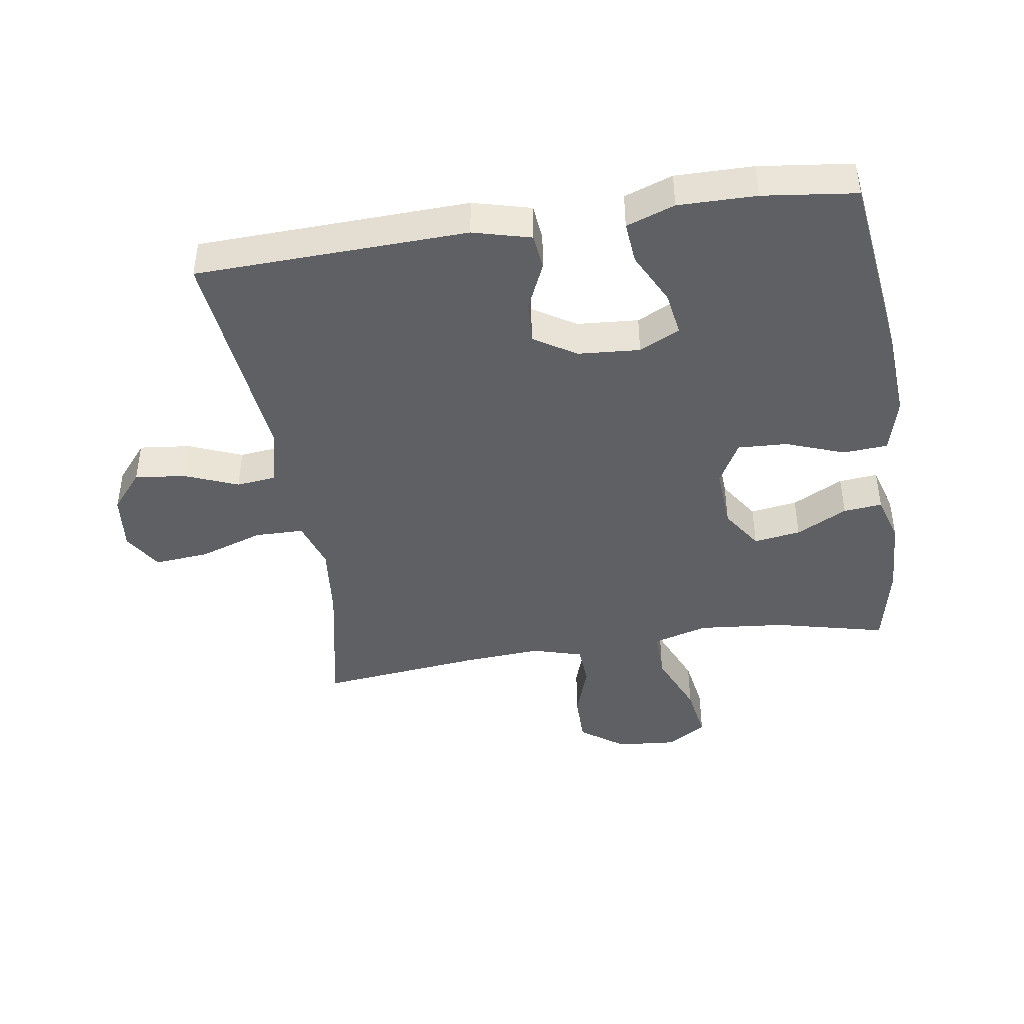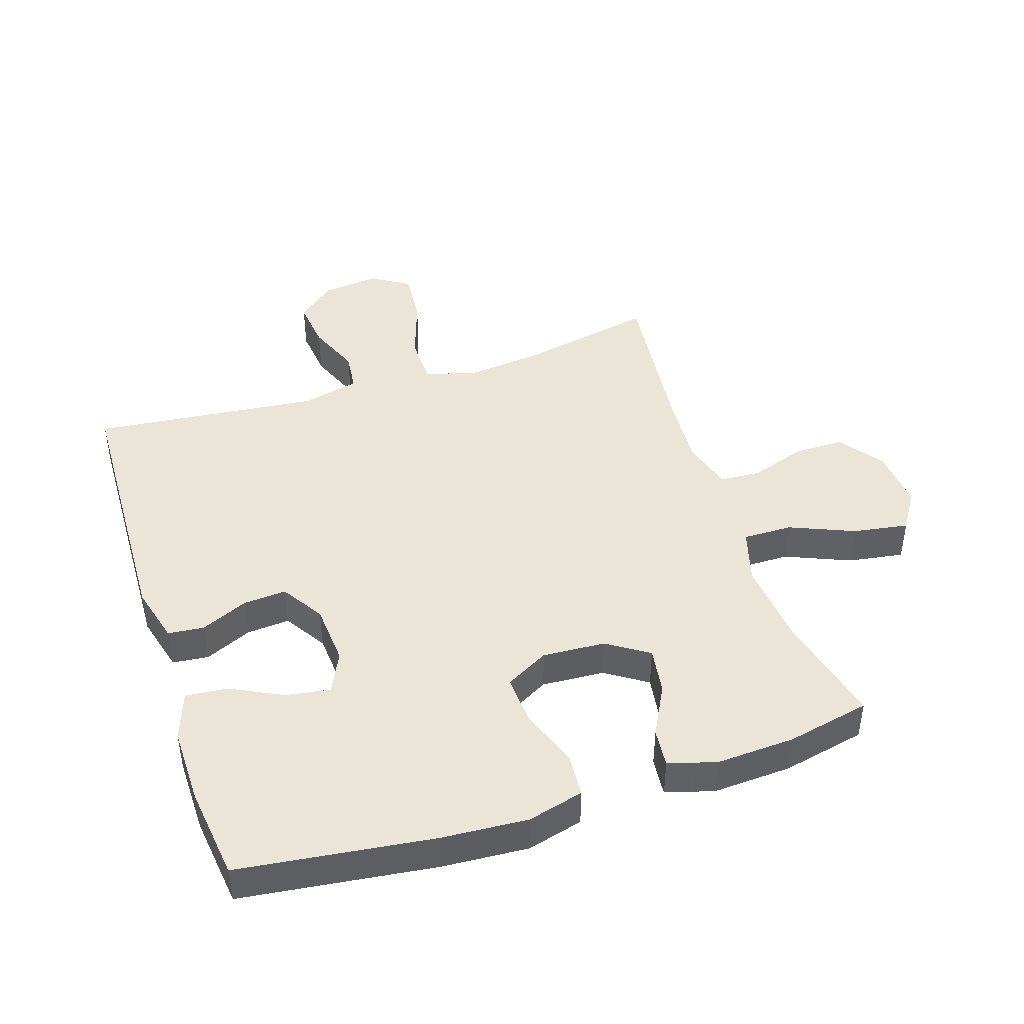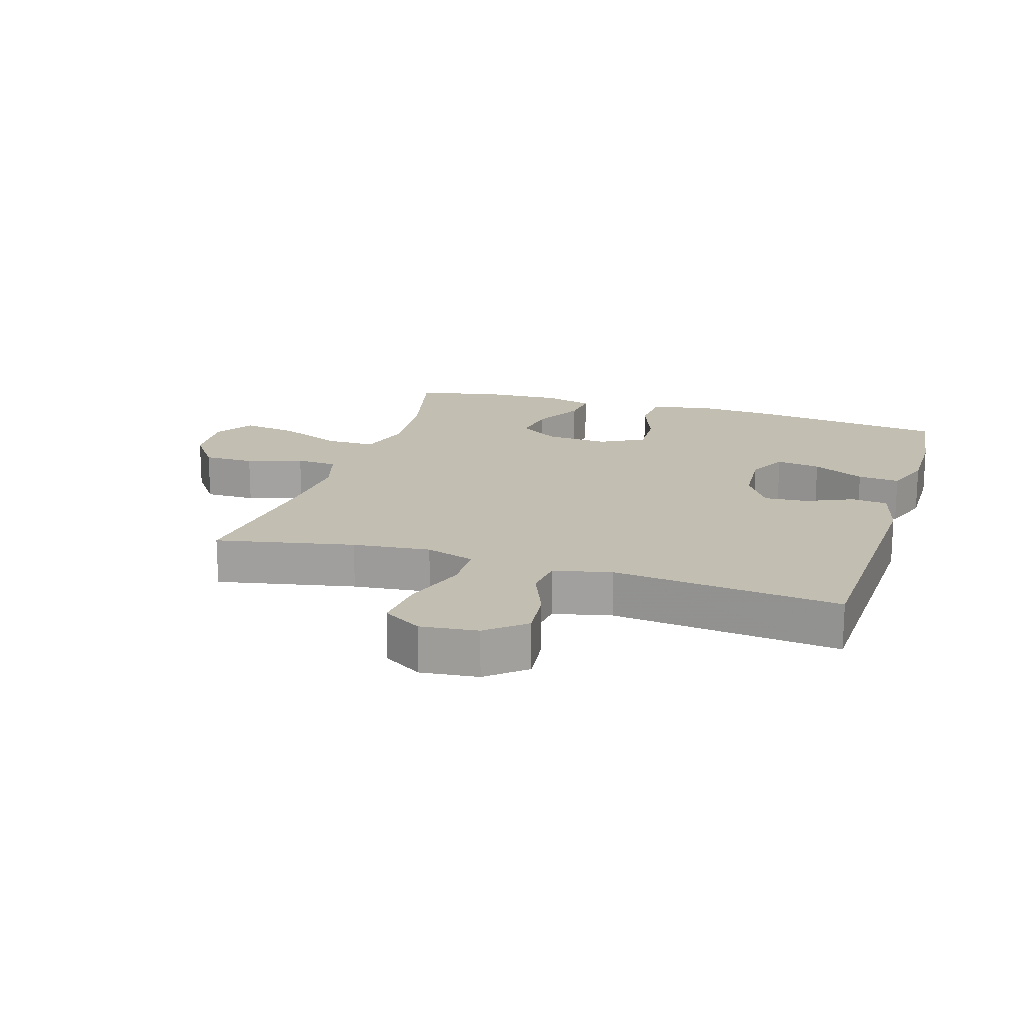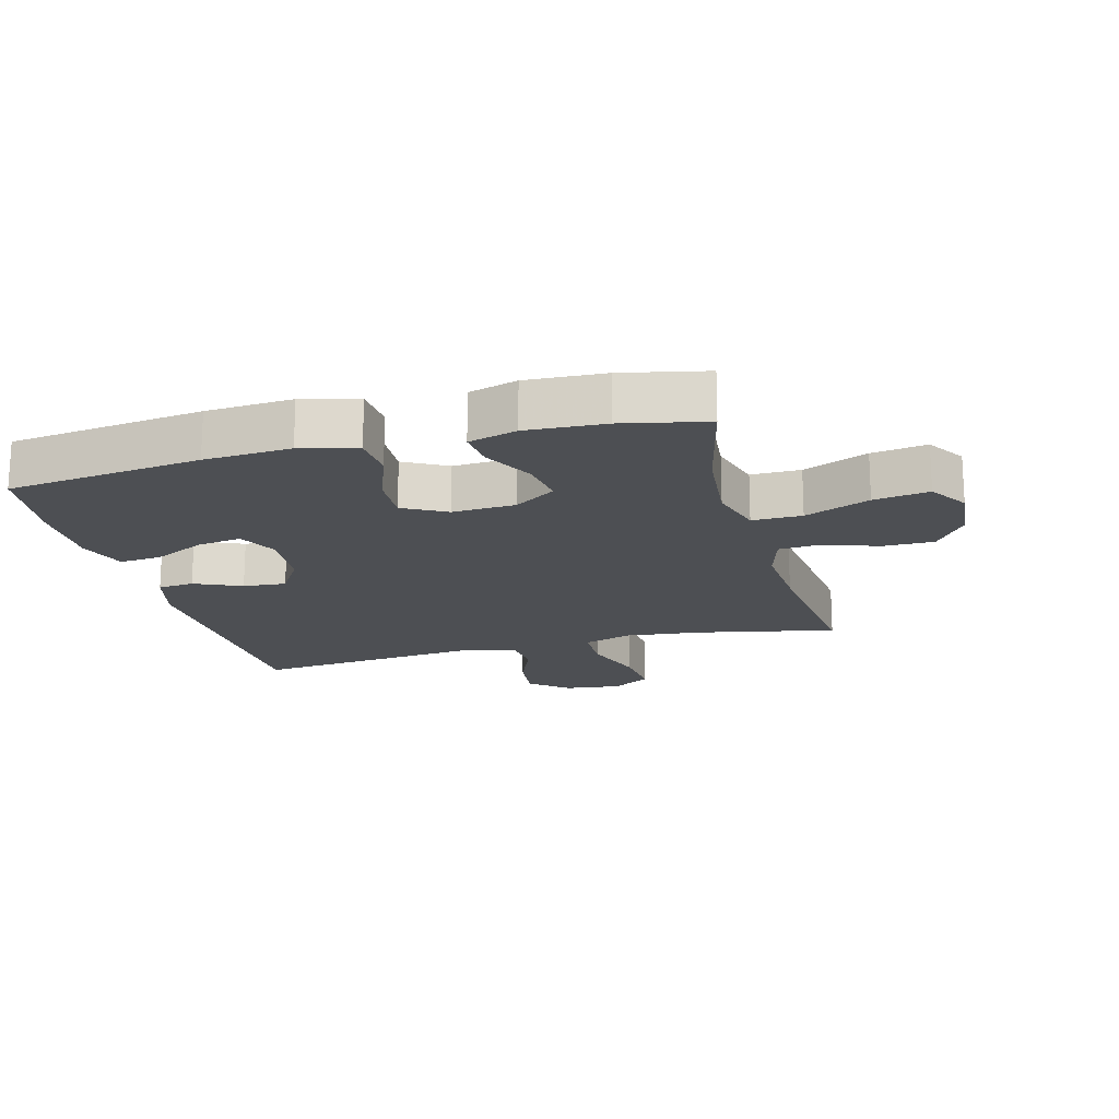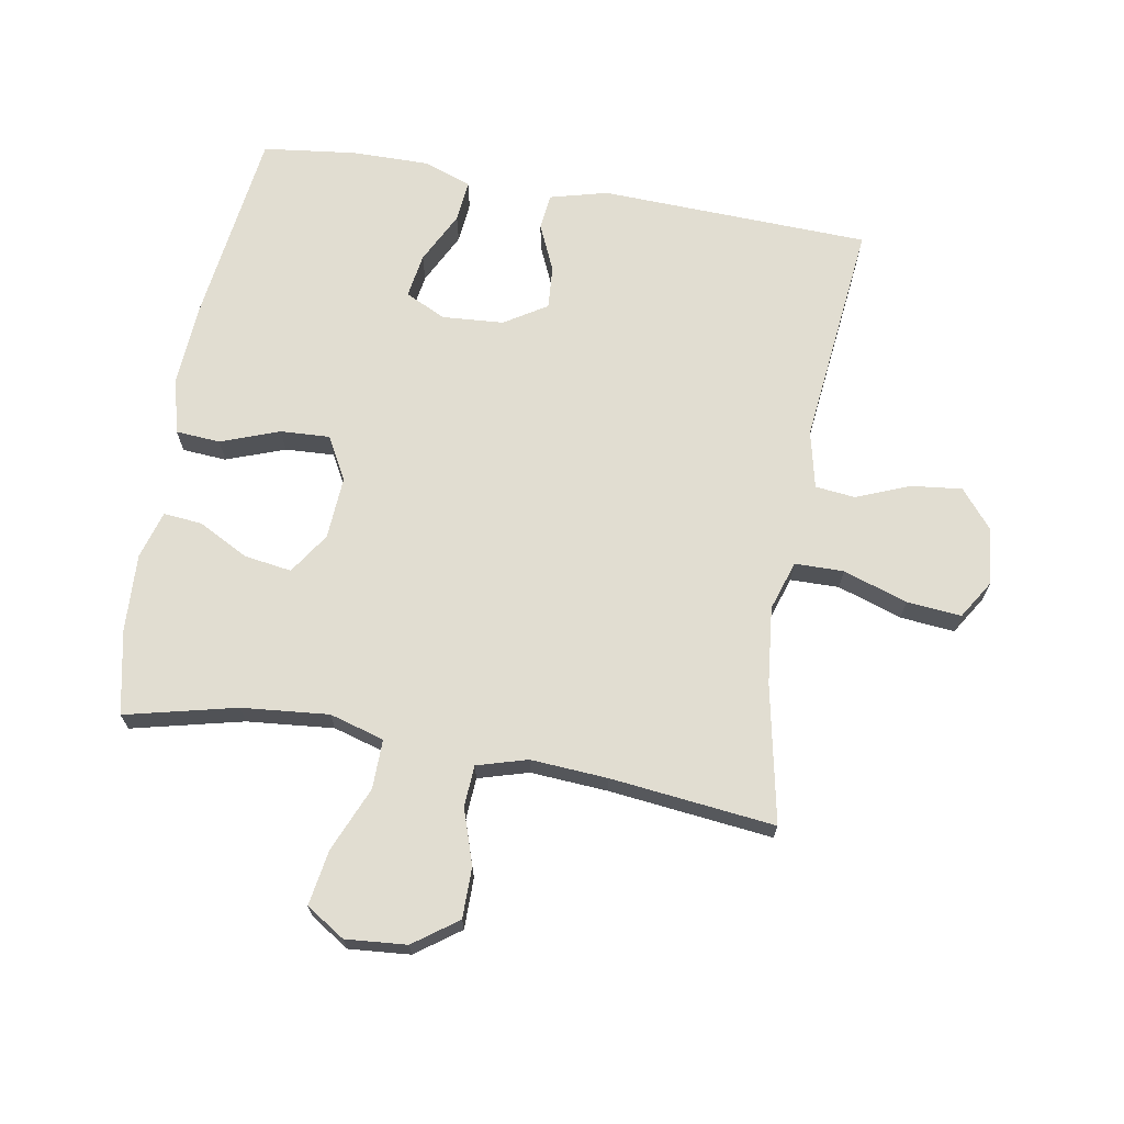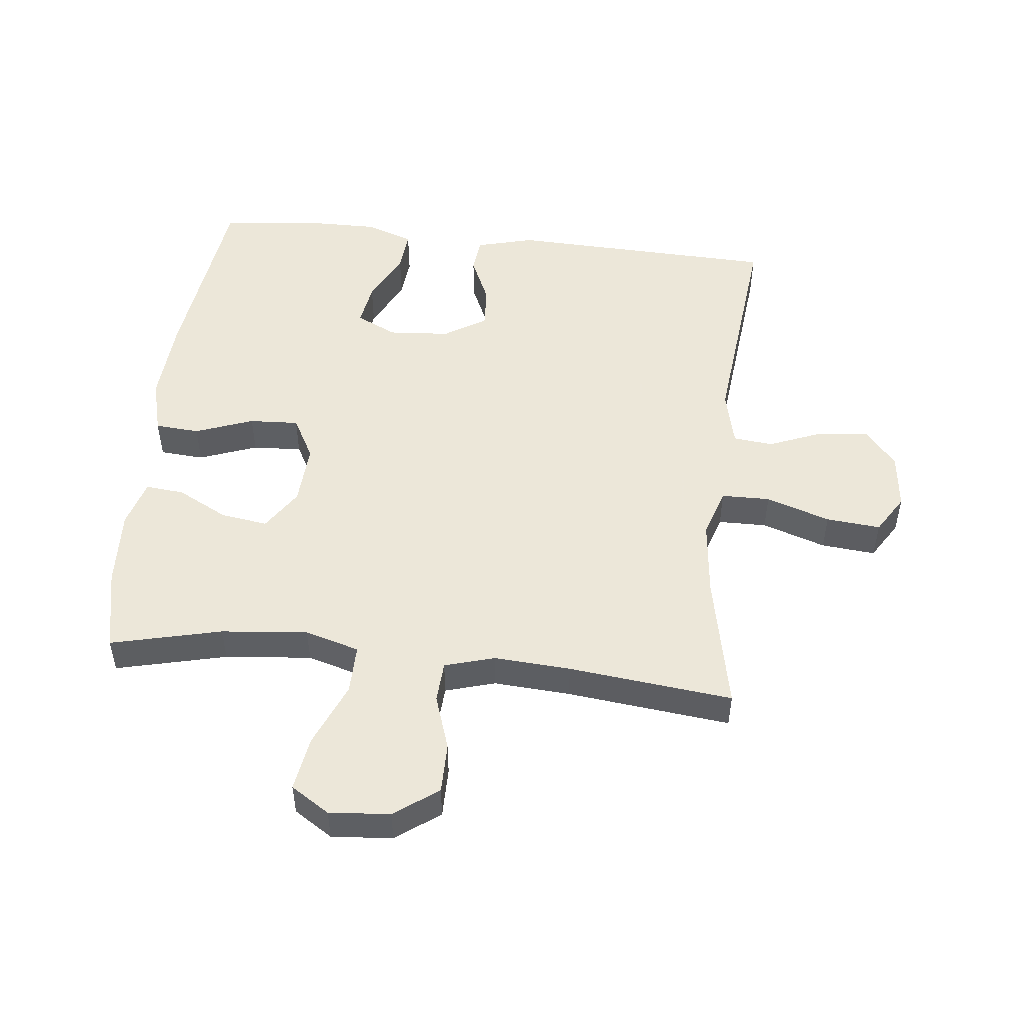
<metadata>
{"format":"obj","ext":"obj","renderer":"f3d","projection":"perspective","resolution":1024,"background":"white","views":[{"elev":-43.2,"azim":-81.2,"up":"+Y"},{"elev":44.1,"azim":-18.1,"up":"+Y"},{"elev":17.5,"azim":-162.7,"up":"+Y"},{"elev":-17.8,"azim":14.9,"up":"+Y"},{"elev":68.7,"azim":99.9,"up":"+Y"},{"elev":50.2,"azim":96.2,"up":"+Y"}]}
</metadata>
<code>
v 0.5 0.07 -0.5
v 0.283 0.07 -0.456
v 0.161 0.07 -0.443
v 0.083 0.07 -0.468
v 0.082 0.07 -0.545
v 0.116 0.07 -0.646
v 0.124 0.07 -0.732
v 0.063 0.07 -0.77
v -0.027 0.07 -0.76
v -0.087 0.07 -0.71
v -0.078 0.07 -0.63
v -0.044 0.07 -0.546
v -0.051 0.07 -0.483
v -0.142 0.07 -0.462
v -0.5 0.07 -0.5
v -0.515 0.07 -0.074
v -0.491 0.07 0.017
v -0.434 0.07 0.023
v -0.36 0.07 -0.01
v -0.292 0.07 -0.015
v -0.25 0.07 0.052
v -0.243 0.07 0.149
v -0.274 0.07 0.213
v -0.344 0.07 0.202
v -0.426 0.07 0.161
v -0.492 0.07 0.155
v -0.519 0.07 0.231
v -0.518 0.07 0.353
v -0.5 0.07 0.5
v -0.195 0.07 0.539
v -0.059 0.07 0.548
v 0.029 0.07 0.525
v 0.034 0.07 0.455
v 0 0.07 0.363
v -0.004 0.07 0.285
v 0.064 0.07 0.248
v 0.163 0.07 0.254
v 0.228 0.07 0.297
v 0.217 0.07 0.371
v 0.175 0.07 0.451
v 0.169 0.07 0.512
v 0.245 0.07 0.534
v 0.368 0.07 0.528
v 0.5 0.07 0.5
v 0.458 0.07 0.325
v 0.445 0.07 0.188
v 0.47 0.07 0.102
v 0.548 0.07 0.103
v 0.65 0.07 0.146
v 0.737 0.07 0.16
v 0.776 0.07 0.099
v 0.768 0.07 0.003
v 0.718 0.07 -0.066
v 0.638 0.07 -0.066
v 0.551 0.07 -0.037
v 0.486 0.07 -0.041
v 0.463 0.07 -0.12
v 0.471 0.07 -0.241
v 0.5 0 -0.5
v 0.283 0 -0.456
v 0.161 0 -0.443
v 0.083 0 -0.468
v 0.082 0 -0.545
v 0.116 0 -0.646
v 0.124 0 -0.732
v 0.063 0 -0.77
v -0.027 0 -0.76
v -0.087 0 -0.71
v -0.078 0 -0.63
v -0.044 0 -0.546
v -0.051 0 -0.483
v -0.142 0 -0.462
v -0.5 0 -0.5
v -0.515 0 -0.074
v -0.491 0 0.017
v -0.434 0 0.023
v -0.36 0 -0.01
v -0.292 0 -0.015
v -0.25 0 0.052
v -0.243 0 0.149
v -0.274 0 0.213
v -0.344 0 0.202
v -0.426 0 0.161
v -0.492 0 0.155
v -0.519 0 0.231
v -0.518 0 0.353
v -0.5 0 0.5
v -0.195 0 0.539
v -0.059 0 0.548
v 0.029 0 0.525
v 0.034 0 0.455
v 0 0 0.363
v -0.004 0 0.285
v 0.064 0 0.248
v 0.163 0 0.254
v 0.228 0 0.297
v 0.217 0 0.371
v 0.175 0 0.451
v 0.169 0 0.512
v 0.245 0 0.534
v 0.368 0 0.528
v 0.5 0 0.5
v 0.458 0 0.325
v 0.445 0 0.188
v 0.47 0 0.102
v 0.548 0 0.103
v 0.65 0 0.146
v 0.737 0 0.16
v 0.776 0 0.099
v 0.768 0 0.003
v 0.718 0 -0.066
v 0.638 0 -0.066
v 0.551 0 -0.037
v 0.486 0 -0.041
v 0.463 0 -0.12
v 0.471 0 -0.241
f 53 54 55
f 52 53 55
f 51 52 55
f 50 51 55
f 49 50 55
f 48 49 55
f 47 48 55 56
f 46 47 56 57
f 43 44 45
f 42 43 45
f 41 42 45
f 40 41 45
f 39 40 45
f 38 39 45 46
f 37 38 46 57
f 32 33 34
f 31 32 34
f 30 31 34
f 29 30 34
f 28 29 34
f 27 28 34
f 26 27 34
f 24 25 26
f 24 26 34
f 23 24 34 35
f 17 18 19
f 16 17 19
f 15 16 19
f 14 15 19
f 13 14 19 20
f 10 11 12
f 9 10 12
f 8 9 12
f 7 8 12
f 6 7 12
f 5 6 12
f 4 5 12 13
f 13 20 21
f 4 13 21
f 3 4 21
f 58 1 2
f 3 21 22
f 2 3 22
f 58 2 22
f 57 58 22
f 37 57 22
f 36 37 22
f 22 23 35 36
f 113 112 111
f 113 111 110
f 113 110 109
f 113 109 108
f 113 108 107
f 113 107 106
f 114 113 106 105
f 115 114 105 104
f 103 102 101
f 103 101 100
f 103 100 99
f 103 99 98
f 103 98 97
f 104 103 97 96
f 115 104 96 95
f 92 91 90
f 92 90 89
f 92 89 88
f 92 88 87
f 92 87 86
f 92 86 85
f 92 85 84
f 84 83 82
f 92 84 82
f 93 92 82 81
f 77 76 75
f 77 75 74
f 77 74 73
f 77 73 72
f 78 77 72 71
f 70 69 68
f 70 68 67
f 70 67 66
f 70 66 65
f 70 65 64
f 70 64 63
f 71 70 63 62
f 79 78 71
f 79 71 62
f 79 62 61
f 60 59 116
f 80 79 61
f 80 61 60
f 80 60 116
f 80 116 115
f 80 115 95
f 80 95 94
f 94 93 81 80
f 1 59 60 2
f 2 60 61 3
f 3 61 62 4
f 4 62 63 5
f 5 63 64 6
f 6 64 65 7
f 7 65 66 8
f 8 66 67 9
f 9 67 68 10
f 10 68 69 11
f 11 69 70 12
f 12 70 71 13
f 13 71 72 14
f 14 72 73 15
f 15 73 74 16
f 16 74 75 17
f 17 75 76 18
f 18 76 77 19
f 19 77 78 20
f 20 78 79 21
f 21 79 80 22
f 22 80 81 23
f 23 81 82 24
f 24 82 83 25
f 25 83 84 26
f 26 84 85 27
f 27 85 86 28
f 28 86 87 29
f 29 87 88 30
f 30 88 89 31
f 31 89 90 32
f 32 90 91 33
f 33 91 92 34
f 34 92 93 35
f 35 93 94 36
f 36 94 95 37
f 37 95 96 38
f 38 96 97 39
f 39 97 98 40
f 40 98 99 41
f 41 99 100 42
f 42 100 101 43
f 43 101 102 44
f 44 102 103 45
f 45 103 104 46
f 46 104 105 47
f 47 105 106 48
f 48 106 107 49
f 49 107 108 50
f 50 108 109 51
f 51 109 110 52
f 52 110 111 53
f 53 111 112 54
f 54 112 113 55
f 55 113 114 56
f 56 114 115 57
f 57 115 116 58
f 58 116 59 1

</code>
